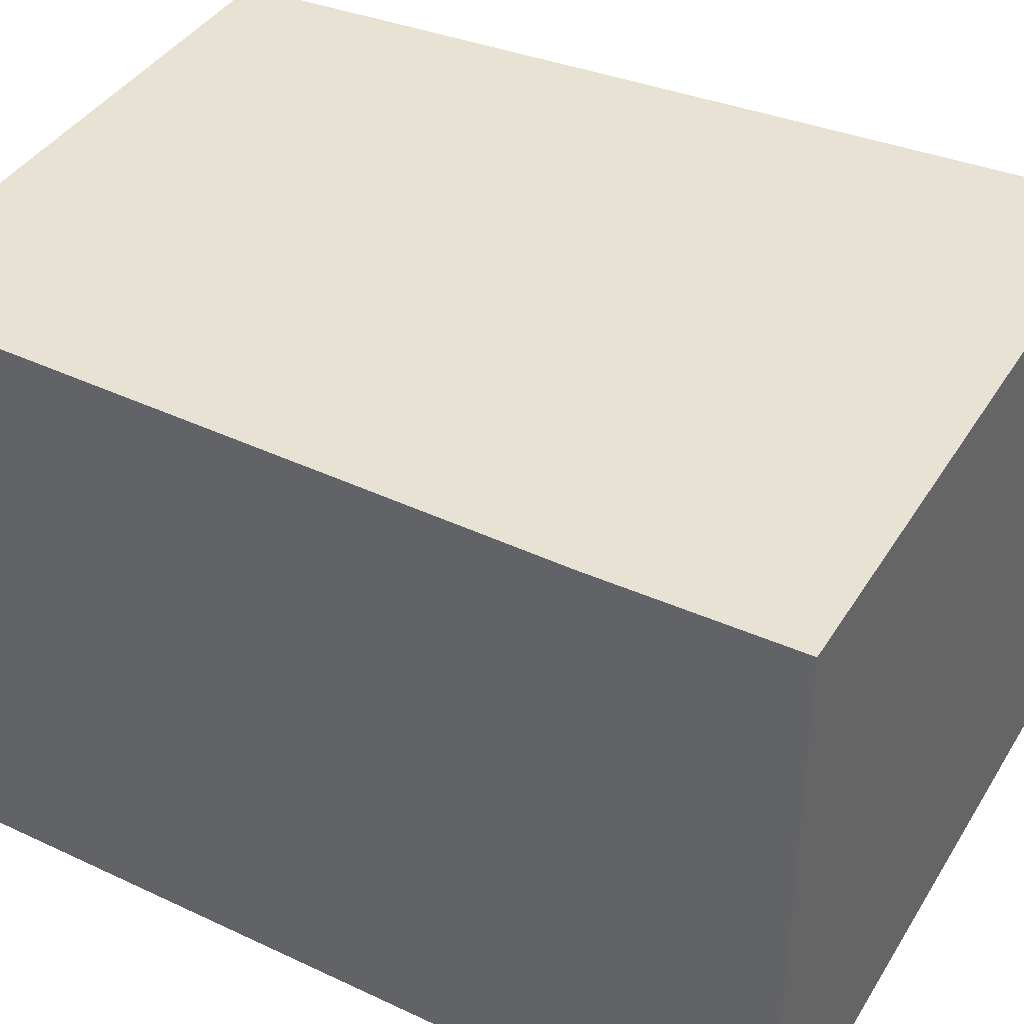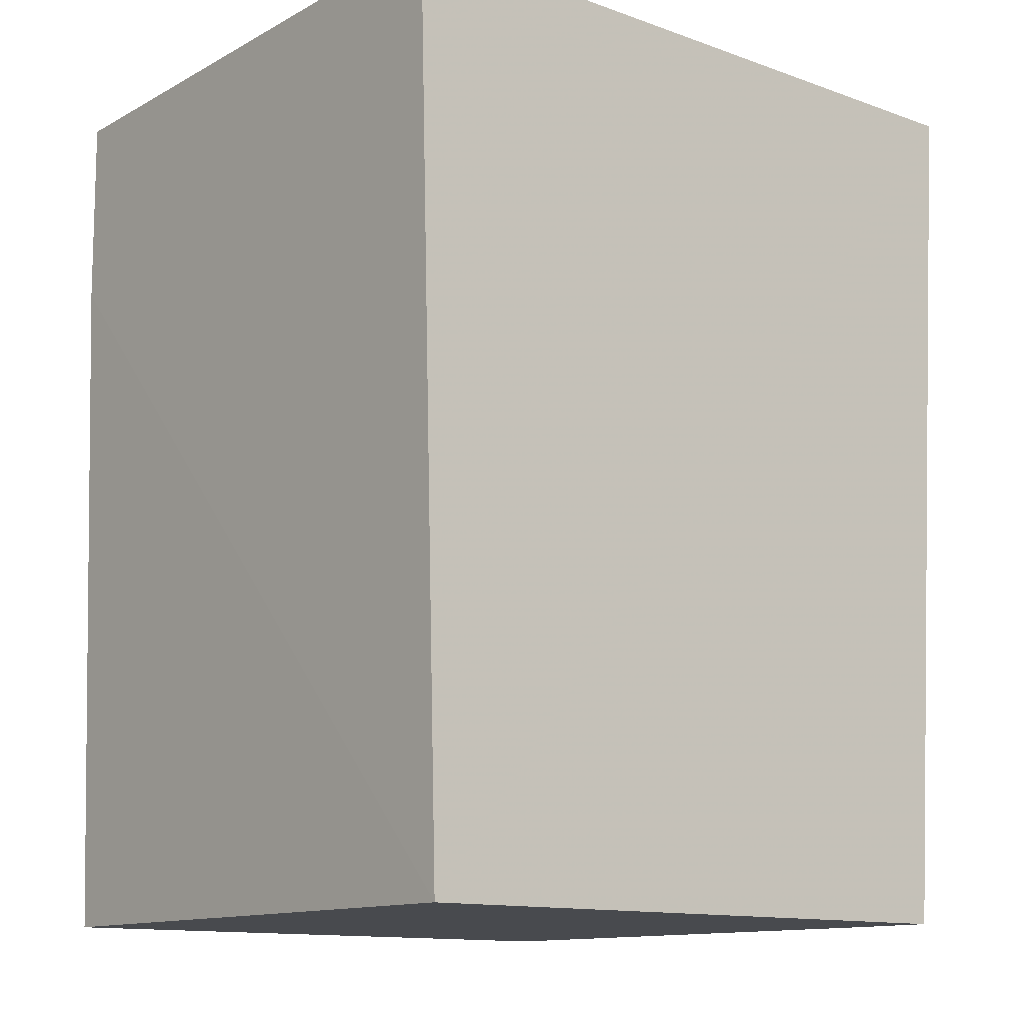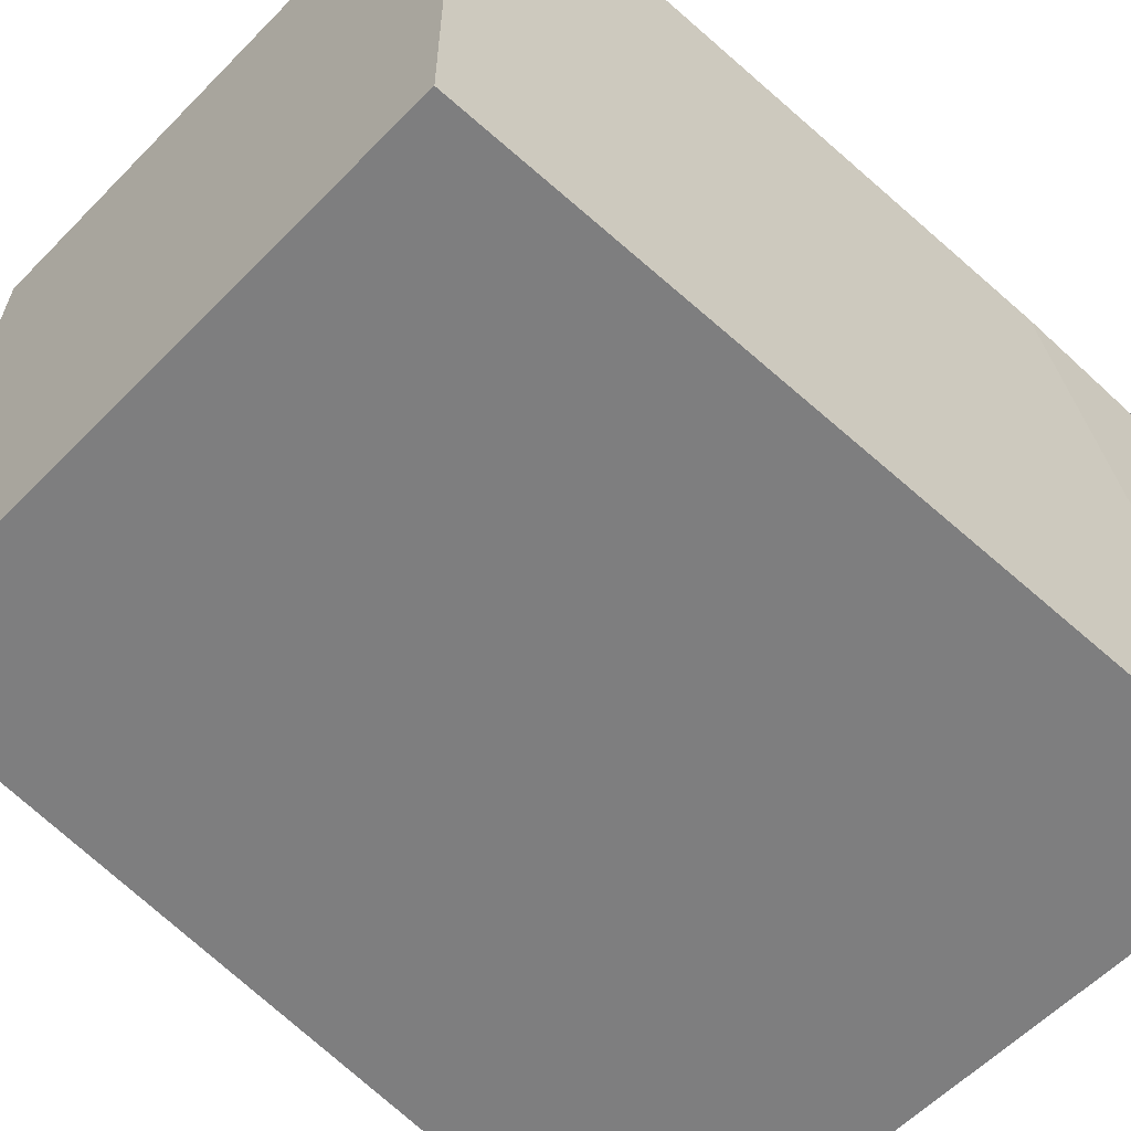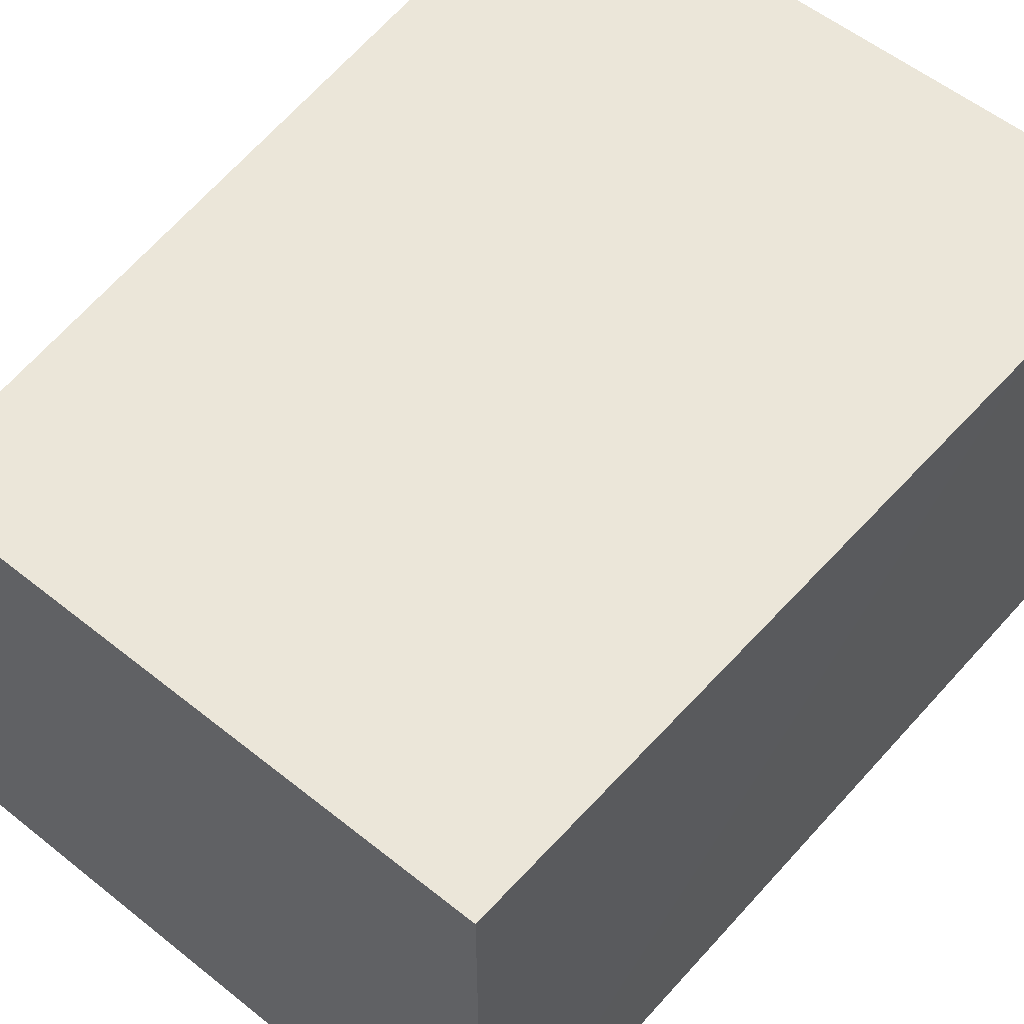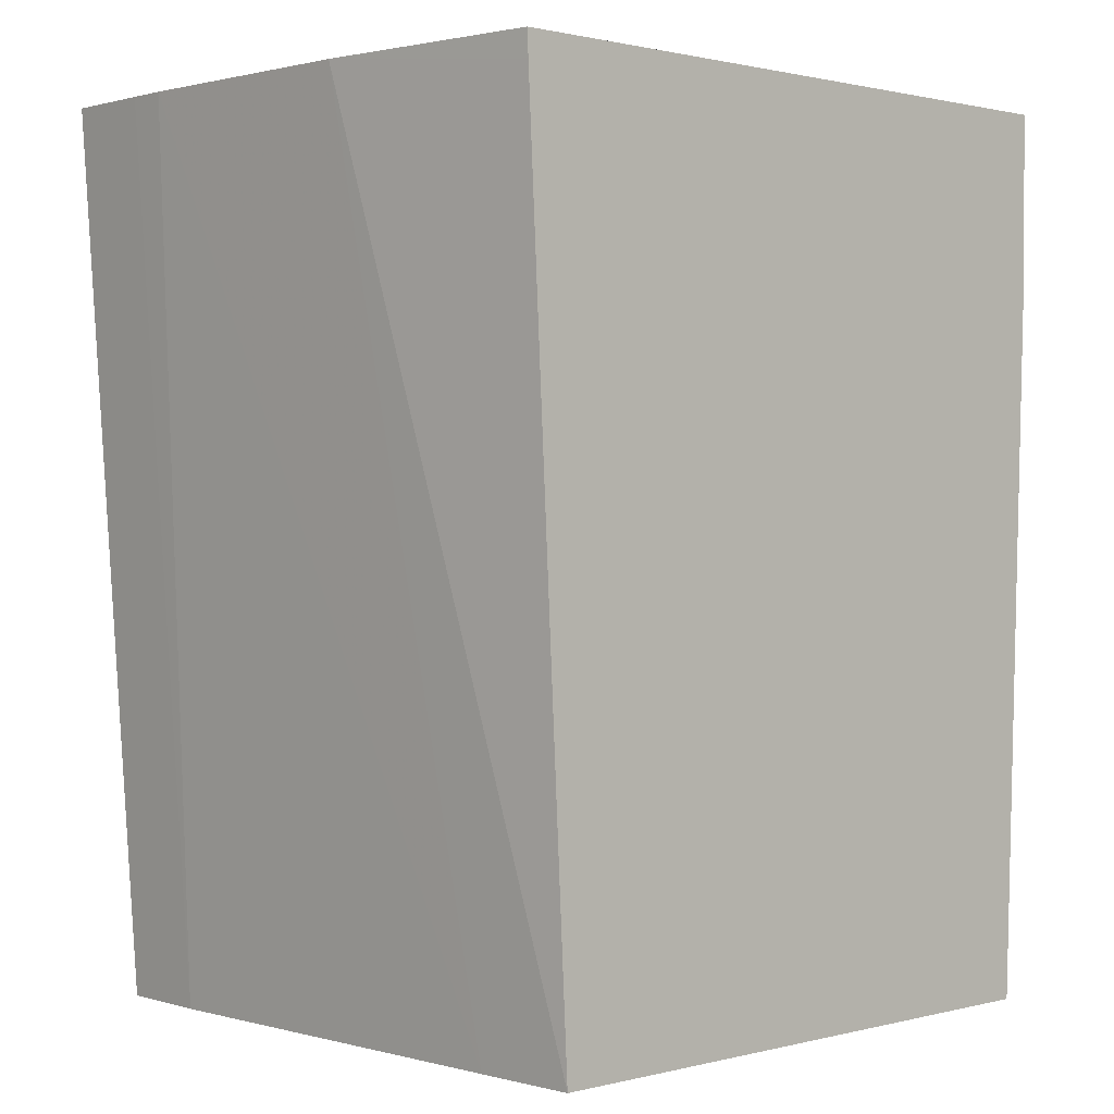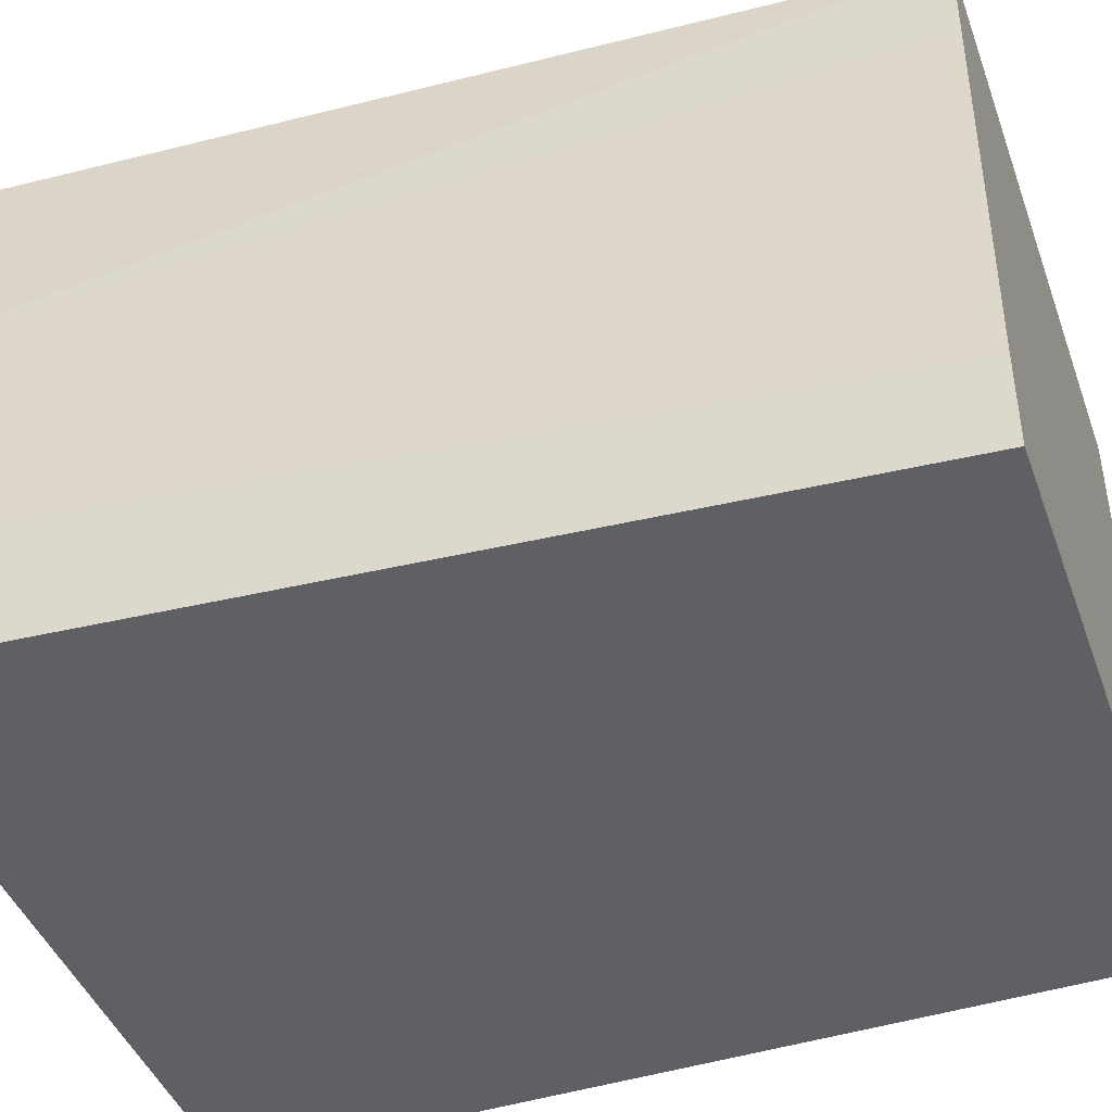
<metadata>
{"format":"obj","ext":"obj","renderer":"f3d","projection":"perspective","resolution":1024,"background":"white","views":[{"elev":39.7,"azim":-61.3,"up":"+Y"},{"elev":-12.8,"azim":-39.3,"up":"+Z"},{"elev":-59.5,"azim":-134.0,"up":"+Y"},{"elev":57.0,"azim":-140.3,"up":"+Y"},{"elev":1.0,"azim":137.3,"up":"+Z"},{"elev":-43.6,"azim":109.4,"up":"+Y"}]}
</metadata>
<code>
v 15.22 0.09628 91.06
v 15.22 1.135 91.06
v 7.299 0.09628 91.06
v 14.54 0.09628 81.25
v 15.21 1.577 91.06
v 14.54 1.135 81.25
v 7.289 6.813 91.06
v 7.305 6.813 88.91
v 7.561 0.09628 81.25
v 15.06 4.298 91.06
v 14.29 5.673 81.25
v 14.72 6.813 91.06
v 7.564 6.813 81.25
v 7.561 1.821 81.25
v 14.71 6.813 90.77
v 14.22 6.813 81.25
f 1 2 5
f 1 5 10
f 1 10 12
f 1 12 7
f 1 7 3
f 1 3 9
f 1 9 4
f 1 4 6
f 1 6 2
f 2 6 5
f 3 7 8
f 3 8 9
f 4 9 14
f 4 14 13
f 4 13 16
f 4 16 11
f 4 11 6
f 5 6 11
f 5 11 10
f 7 12 15
f 7 15 16
f 7 16 13
f 7 13 8
f 8 13 14
f 8 14 9
f 10 15 12
f 10 11 16
f 10 16 15

</code>
